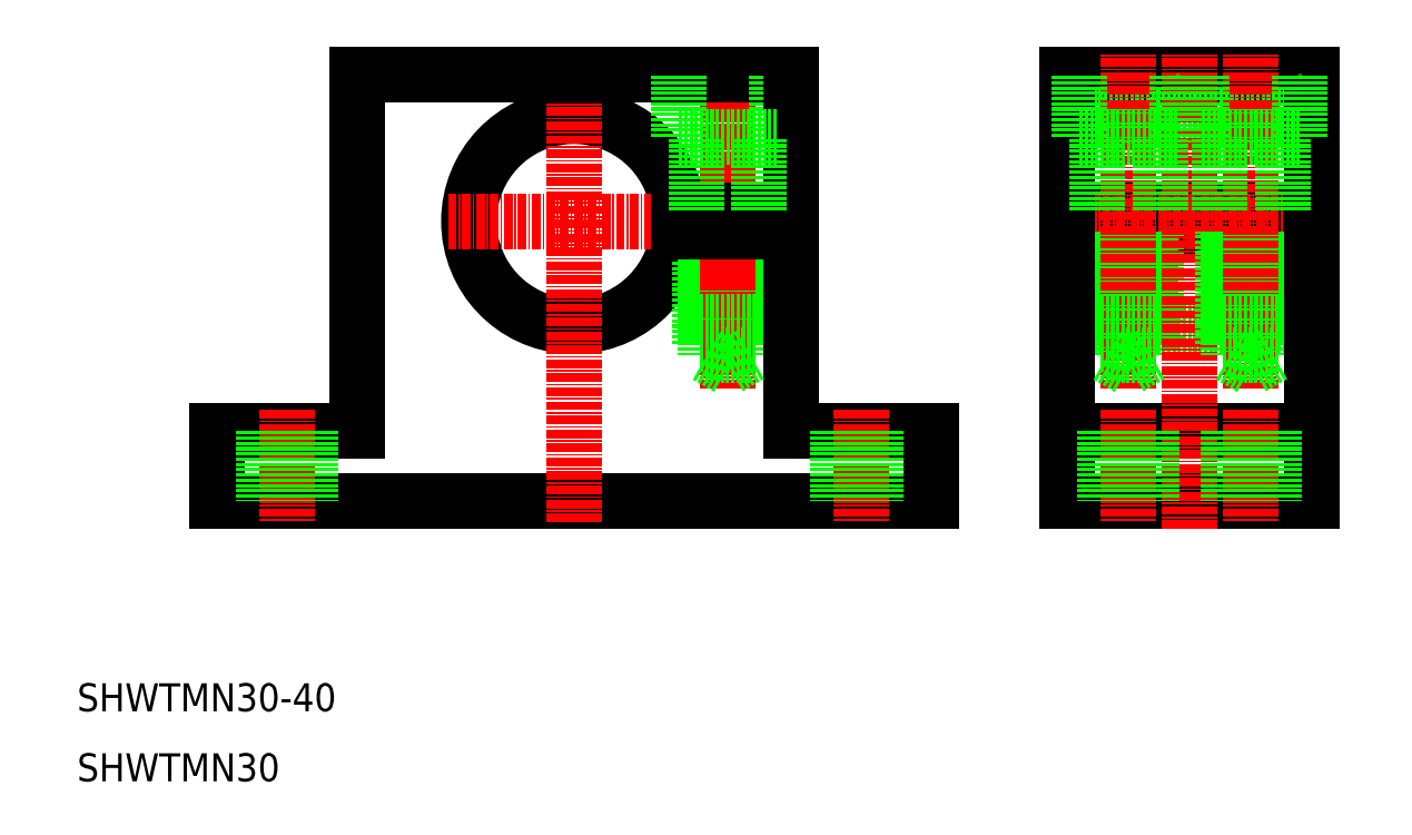
<metadata>
{"format":"dxf","ext":"dxf","renderer":"ezdxf+matplotlib","layout":"modelspace","background":"white","min_lineweight":24,"dpi":150}
</metadata>
<code>
0
SECTION
2
ENTITIES
0
TEXT
8
0
10
10
20
10
30
0
40
4
1
SHWTMN30
0
TEXT
8
0
10
10
20
20
30
0
40
4
1
SHWTMN30-40
0
LINE
8
0
10
186.5
20
111
30
0
11
151.5
21
111
31
0
0
LINE
8
0
10
151.5
20
105
30
0
11
186.5
21
105
31
0
0
LINE
8
0
10
186.5
20
88.5
30
0
11
151.5
21
88.5
31
0
0
LINE
8
0
10
186.5
20
91.5
30
0
11
151.5
21
91.5
31
0
0
LINE
8
0
10
151.5
20
75
30
0
11
186.5
21
75
31
0
0
LINE
8
CENTER
10
148.5
20
90
30
0
11
189.5
21
90
31
0
0
LINE
8
0
10
151.5
20
50
30
0
11
186.5
21
50
31
0
0
LINE
8
0
10
151.5
20
60
30
0
11
186.5
21
60
31
0
0
LINE
8
0
10
50
20
111
30
0
11
81
21
111
31
0
0
ARC
8
0
10
81
20
90
30
0
40
15
50
5.739
51
354.3
0
LINE
8
CENTER
10
63
20
90
30
0
11
115
21
90
31
0
0
LINE
8
0
10
132
20
50
30
0
11
30
21
50
31
0
0
LINE
8
0
10
50
20
60
30
0
11
50
21
111
31
0
0
LINE
8
0
10
30
20
60
30
0
11
50
21
60
31
0
0
LINE
8
CENTER
10
40
20
63
30
0
11
40
21
47
31
0
0
LINE
8
0
10
30
20
50
30
0
11
30
21
60
31
0
0
LINE
8
0
10
36.7
20
60
30
0
11
36.7
21
50
31
0
0
LINE
8
0
10
43.3
20
60
30
0
11
43.3
21
50
31
0
0
LINE
8
0
10
156.2
20
72.5
30
0
11
156.2
21
88.5
31
0
0
LINE
8
0
10
157
20
88.5
30
0
11
157.1
21
70.9
31
0
0
LINE
8
0
10
163.4
20
88.5
30
0
11
163.4
21
70.9
31
0
0
LINE
8
0
10
164.2
20
72.5
30
0
11
164.2
21
88.5
31
0
0
LINE
8
0
10
99
20
72.5
30
0
11
99
21
88.5
31
0
0
LINE
8
0
10
99.8
20
88.5
30
0
11
99.8
21
70.9
31
0
0
LINE
8
0
10
106.2
20
88.5
30
0
11
106.2
21
70.9
31
0
0
LINE
8
0
10
107
20
72.5
30
0
11
107
21
88.5
31
0
0
LINE
8
CENTER
10
160.3
20
66.05
30
0
11
160.2
21
114
31
0
0
LINE
8
CENTER
10
81
20
47
30
0
11
81
21
114
31
0
0
LINE
8
CENTER
10
103
20
66.05
30
0
11
103
21
114
31
0
0
LINE
8
CENTER
10
103
20
114
30
0
11
103
21
69
31
0
0
LINE
8
0
10
112
20
60
30
0
11
112
21
88.5
31
0
0
LINE
8
CENTER
10
169
20
46.05
30
0
11
169
21
114
31
0
0
LINE
8
0
10
151.5
20
111
30
0
11
151.5
21
50
31
0
0
LINE
8
0
10
132
20
60
30
0
11
112
21
60
31
0
0
LINE
8
0
10
106.2
20
70.9
30
0
11
103
21
69.05
31
0
0
LINE
8
0
10
106.2
20
70.9
30
0
11
99.8
21
70.9
31
0
0
LINE
8
0
10
107
20
75.7
30
0
11
99
21
75.7
31
0
0
LINE
8
0
10
107
20
72.5
30
0
11
99
21
72.5
31
0
0
LINE
8
0
10
103
20
69.05
30
0
11
99.8
21
70.9
31
0
0
LINE
8
CENTER
10
122
20
63
30
0
11
122
21
47
31
0
0
LINE
8
0
10
118.7
20
60
30
0
11
118.7
21
50
31
0
0
LINE
8
0
10
125.3
20
60
30
0
11
125.3
21
50
31
0
0
LINE
8
0
10
132
20
50
30
0
11
132
21
60
31
0
0
LINE
8
CENTER
10
160.2
20
63
30
0
11
160.2
21
47
31
0
0
LINE
8
0
10
156.9
20
60
30
0
11
156.9
21
50
31
0
0
LINE
8
0
10
163.5
20
60
30
0
11
163.5
21
50
31
0
0
LINE
8
0
10
160.2
20
69.05
30
0
11
157.1
21
70.9
31
0
0
LINE
8
0
10
163.4
20
70.9
30
0
11
157.1
21
70.9
31
0
0
LINE
8
0
10
164.2
20
75.7
30
0
11
156.2
21
75.7
31
0
0
LINE
8
0
10
164.2
20
72.5
30
0
11
156.2
21
72.5
31
0
0
LINE
8
0
10
163.4
20
70.9
30
0
11
160.2
21
69.05
31
0
0
LINE
8
0
10
81
20
111
30
0
11
112
21
111
31
0
0
LINE
8
0
10
110
20
102
30
0
11
110
21
111
31
0
0
LINE
8
0
10
96
20
102
30
0
11
96
21
111
31
0
0
LINE
8
0
10
112
20
91.5
30
0
11
112
21
111
31
0
0
LINE
8
0
10
110
20
102
30
0
11
96
21
102
31
0
0
LINE
8
0
10
95.92
20
88.5
30
0
11
112
21
88.5
31
0
0
LINE
8
0
10
95.92
20
91.5
30
0
11
112
21
91.5
31
0
0
LINE
8
0
10
98.5
20
91.5
30
0
11
98.5
21
102
31
0
0
LINE
8
0
10
107.5
20
91.5
30
0
11
107.5
21
102
31
0
0
LINE
8
0
10
173.7
20
72.5
30
0
11
173.7
21
88.5
31
0
0
LINE
8
0
10
174.5
20
88.5
30
0
11
174.6
21
70.9
31
0
0
LINE
8
0
10
180.9
20
88.5
30
0
11
180.9
21
70.9
31
0
0
LINE
8
0
10
181.7
20
72.5
30
0
11
181.7
21
88.5
31
0
0
LINE
8
CENTER
10
177.8
20
66.05
30
0
11
177.7
21
114
31
0
0
LINE
8
0
10
186.5
20
50
30
0
11
186.5
21
111
31
0
0
LINE
8
CENTER
10
177.7
20
63
30
0
11
177.7
21
47
31
0
0
LINE
8
0
10
174.4
20
60
30
0
11
174.4
21
50
31
0
0
LINE
8
0
10
181
20
60
30
0
11
181
21
50
31
0
0
LINE
8
0
10
177.8
20
69.05
30
0
11
174.6
21
70.9
31
0
0
LINE
8
0
10
180.9
20
70.9
30
0
11
174.6
21
70.9
31
0
0
LINE
8
0
10
180.9
20
70.9
30
0
11
177.8
21
69.05
31
0
0
LINE
8
0
10
181.7
20
75.7
30
0
11
173.7
21
75.7
31
0
0
LINE
8
0
10
181.7
20
72.5
30
0
11
173.7
21
72.5
31
0
0
LINE
8
0
10
167.2
20
102
30
0
11
167.2
21
111
31
0
0
LINE
8
0
10
153.2
20
102
30
0
11
153.2
21
111
31
0
0
LINE
8
0
10
167.2
20
102
30
0
11
153.2
21
102
31
0
0
LINE
8
0
10
155.7
20
91.5
30
0
11
155.7
21
102
31
0
0
LINE
8
0
10
164.7
20
91.5
30
0
11
164.7
21
102
31
0
0
LINE
8
0
10
184.7
20
102
30
0
11
184.7
21
111
31
0
0
LINE
8
0
10
170.7
20
102
30
0
11
170.7
21
111
31
0
0
LINE
8
0
10
184.7
20
102
30
0
11
170.7
21
102
31
0
0
LINE
8
0
10
173.2
20
91.5
30
0
11
173.2
21
102
31
0
0
LINE
8
0
10
182.2
20
91.5
30
0
11
182.2
21
102
31
0
0
ENDSEC
0
EOF

</code>
